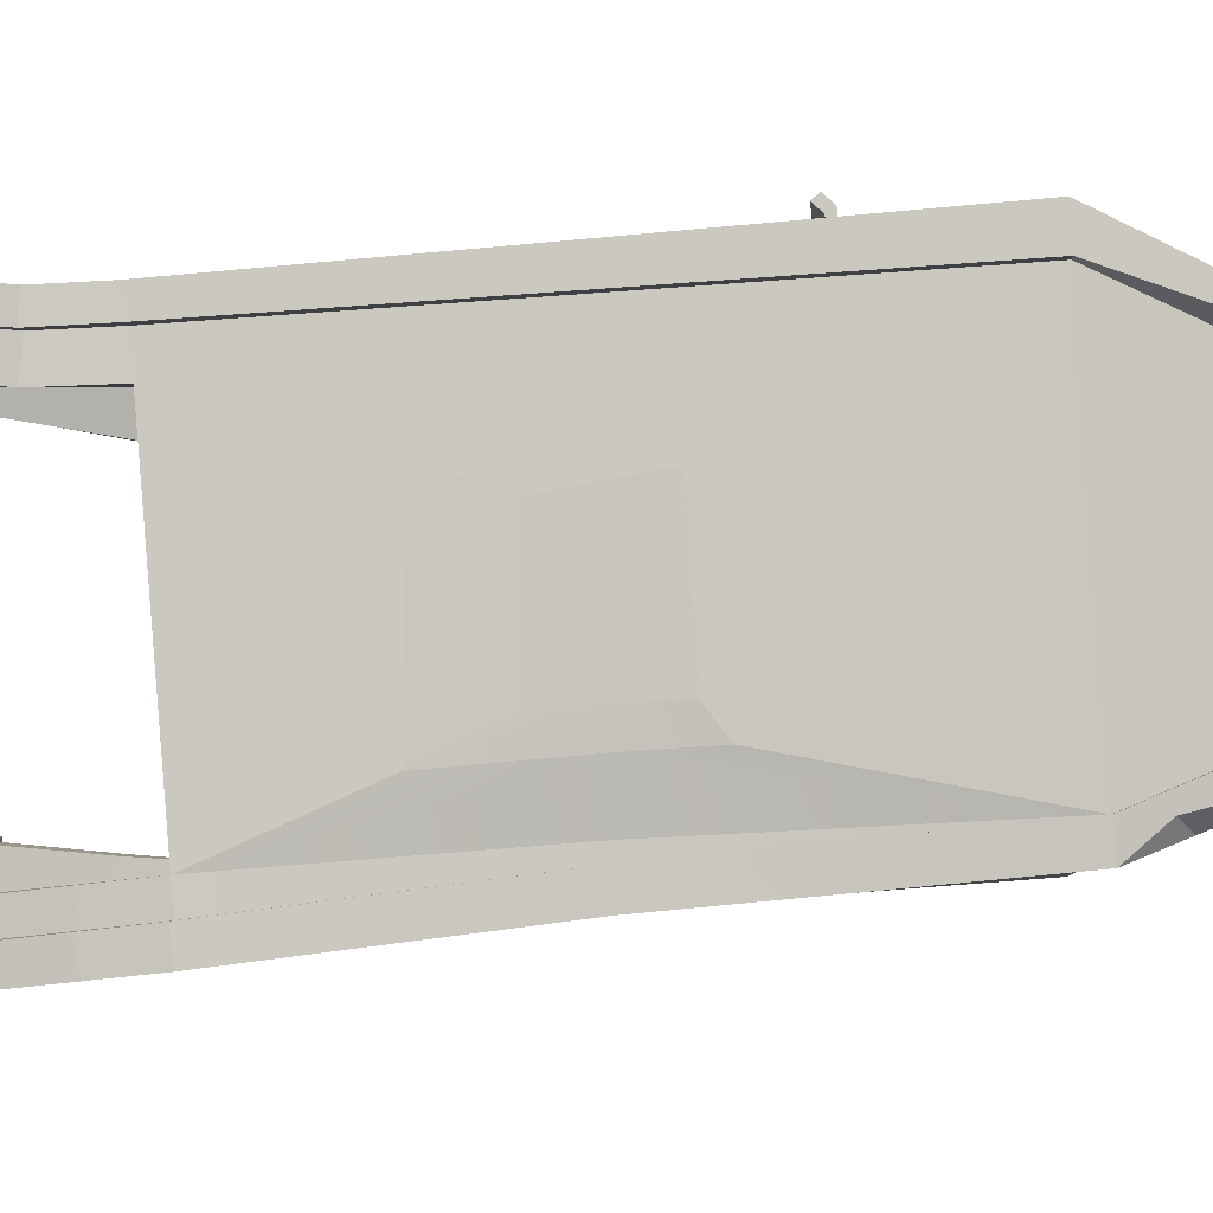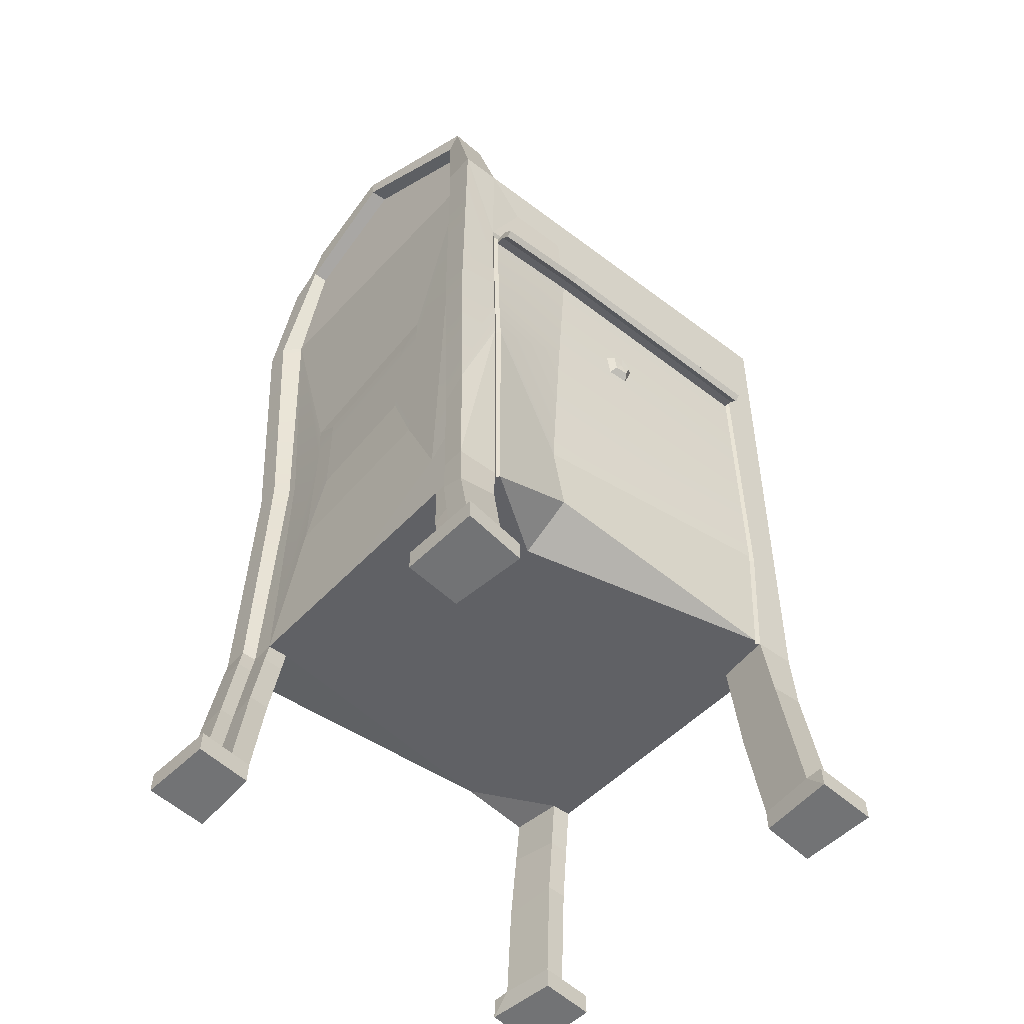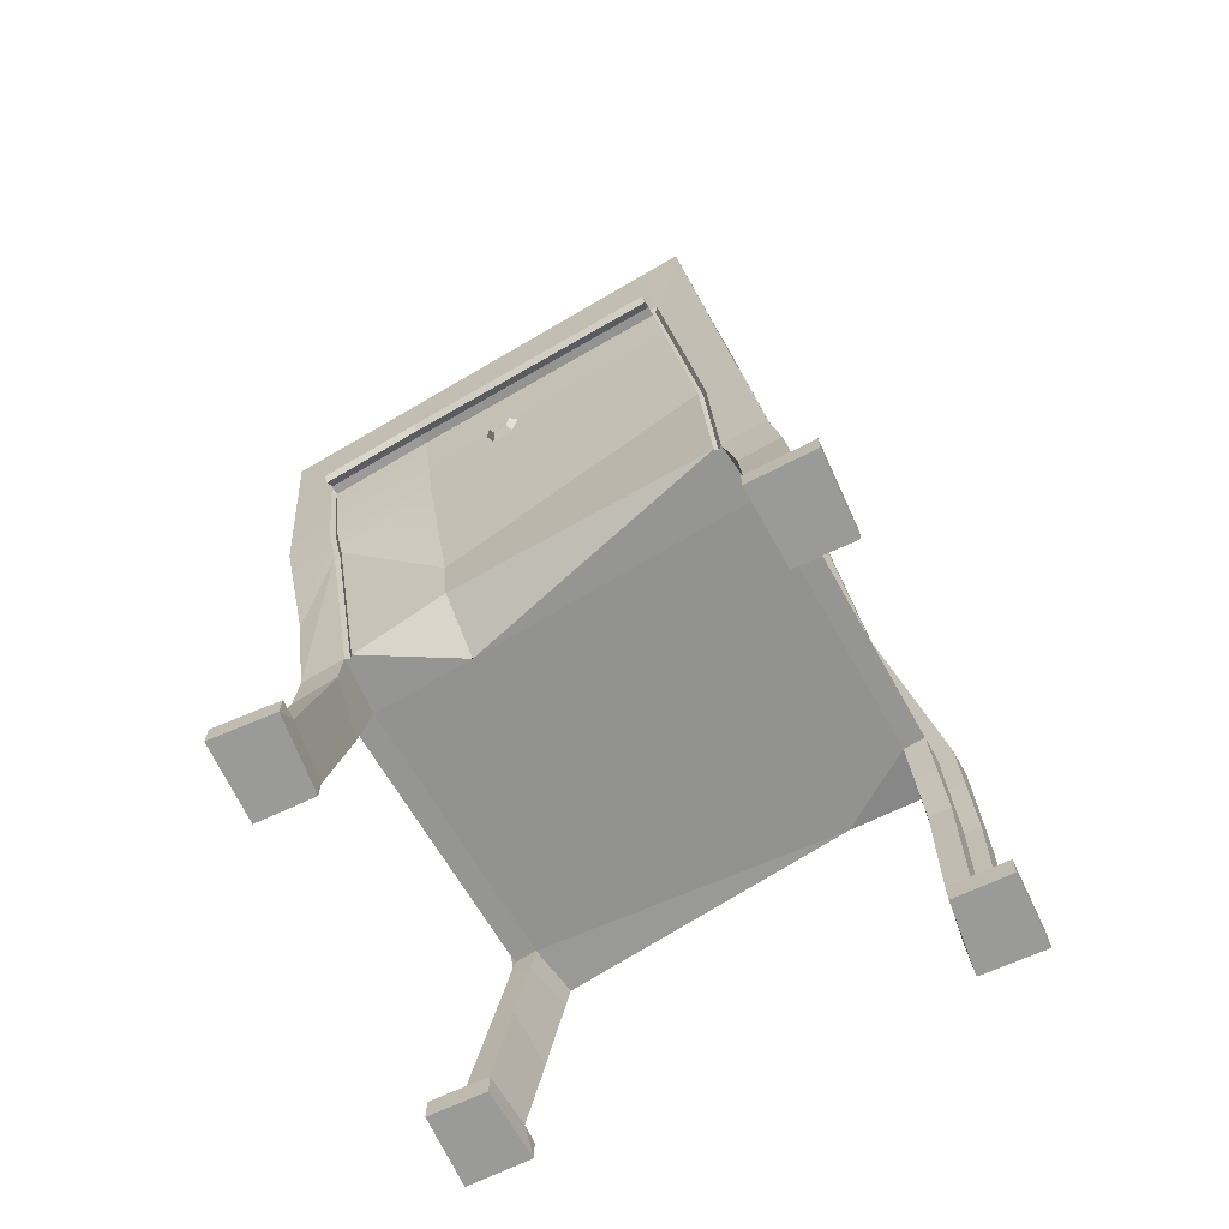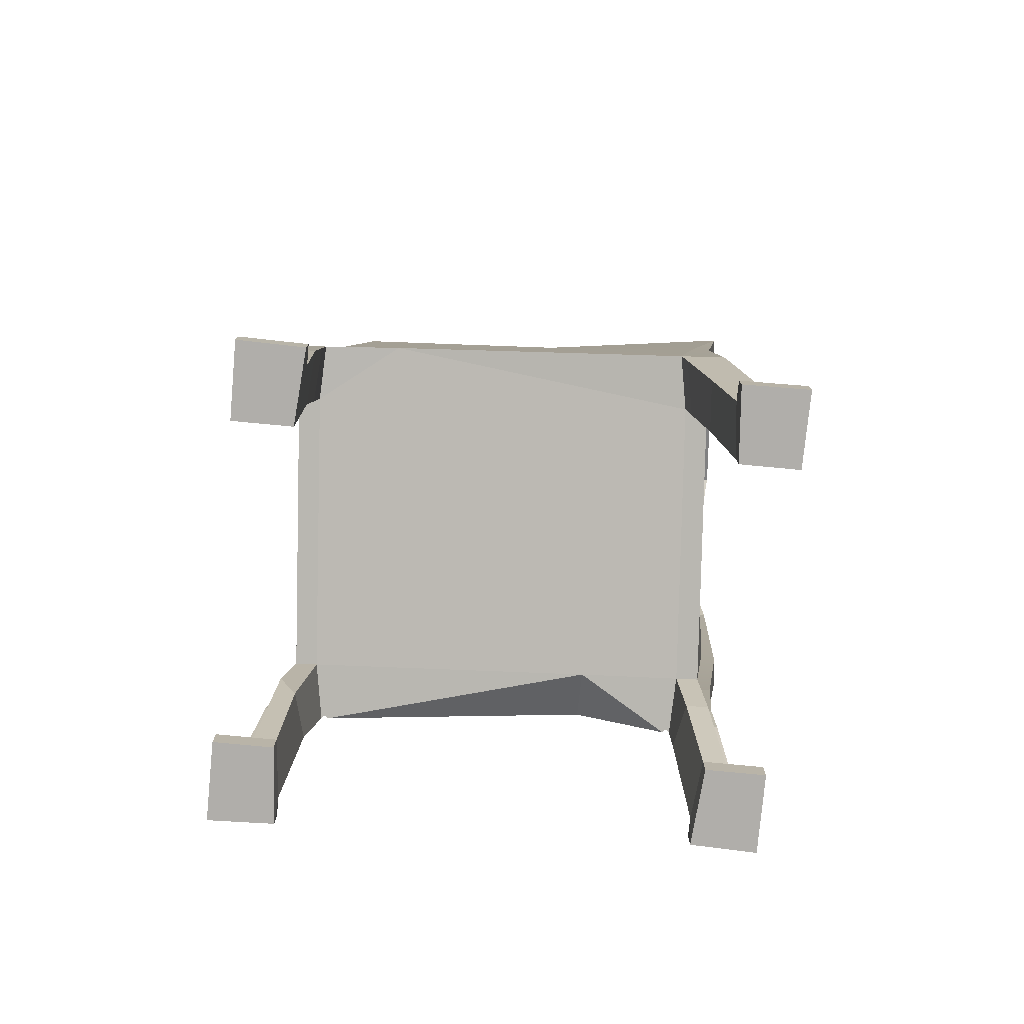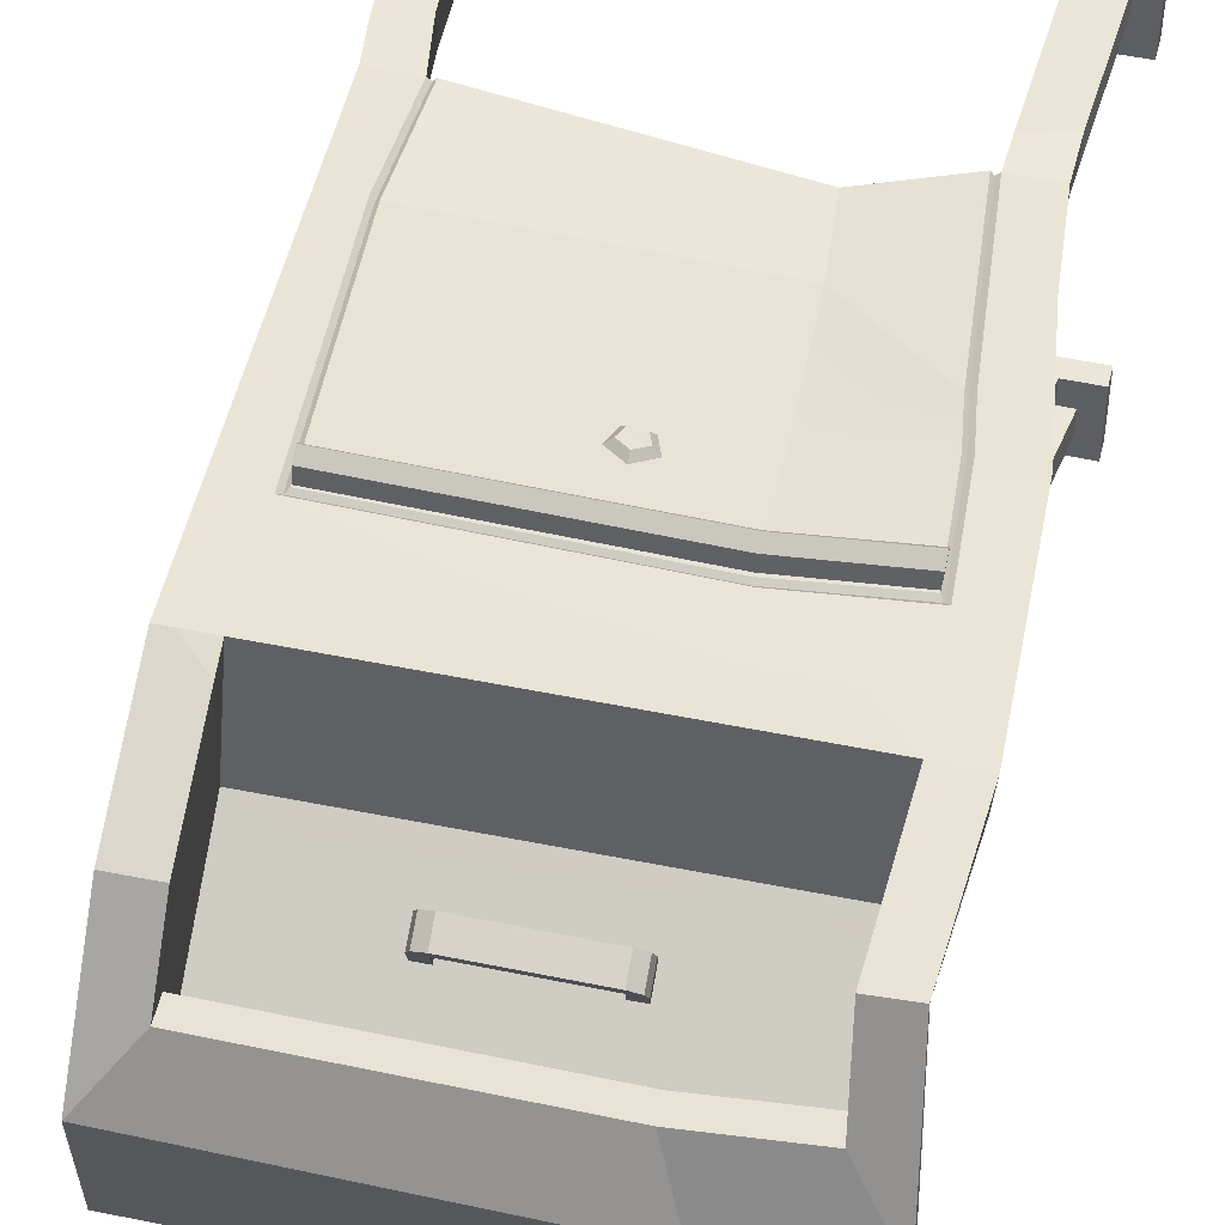
<metadata>
{"format":"obj","ext":"obj","renderer":"f3d","projection":"perspective","resolution":1024,"background":"white","views":[{"elev":1.3,"azim":97.2,"up":"+Z"},{"elev":-55.8,"azim":-44.6,"up":"+Y"},{"elev":-69.2,"azim":25.0,"up":"+Y"},{"elev":-77.7,"azim":174.6,"up":"+Y"},{"elev":46.4,"azim":-165.8,"up":"+Z"}]}
</metadata>
<code>
v -13.13 104.2 11.25
v -13.03 101.7 12.7
v -13.34 105.2 12.91
v -13.24 102.7 14.36
v -0.0337 106.7 14.59
v 0.06352 104.2 16.04
v 0.1776 105.7 12.93
v 0.2748 103.2 14.38
v -14.8 104.1 11.11
v -14.7 101.6 12.57
v -14.44 102.2 13.61
v -14.53 104.7 12.16
v 1.328 106.4 14.04
v 1.424 103.9 15.49
v 1.945 103.4 14.51
v 1.848 105.9 13.06
v -12.7 102.3 7.856
v -12.6 99.79 9.309
v -14.28 99.65 9.179
v -14.37 102.2 7.725
v 0.6843 103.4 8.904
v 0.7815 100.9 10.36
v 2.356 103.6 9.035
v 2.454 101 10.49
v -3.16 65.93 26.51
v -2.413 68.51 26.86
v -4.643 70.03 26.84
v -6.771 68.39 26.49
v -5.854 65.86 26.15
v -3.719 66.59 27.27
v -3.244 68.23 27.52
v -4.66 69.19 27.51
v -6.011 68.15 27.25
v -5.429 66.54 27.04
v -4.611 67.74 27.31
v 16.17 34.43 -24.89
v -35.43 92.08 26.72
v -34.2 108.9 22.7
v -35.76 116.9 4.014
v -31.98 96.65 -22.29
v -29.36 24.68 20.91
v -25.89 29.22 -28.34
v -29.48 109.3 22.79
v -30.36 92.51 27.1
v -29.36 93.8 13.03
v -30.25 113.9 12.33
v -29.86 110.7 12.06
v -29.69 106.5 3.49
v -20.43 29.68 -27.91
v -23.92 25.13 21.34
v -30.67 2.883 24.62
v -33.23 2.883 17.35
v -25.19 2.883 24.62
v -24.76 2.883 -26.76
v -30.25 2.883 -26.76
v -32.8 2.883 -19.91
v -33.28 -0 27.25
v -33.23 -0 17.35
v -25.19 -0 26.95
v -24.76 -0 -29.18
v -32.8 -0 -19.91
v -33.28 2.883 27.25
v -25.19 2.883 26.95
v -24.76 2.883 -29.18
v -32.85 2.883 -29.3
v -32.85 -0 -29.3
v -24.14 25.74 14.06
v -21.65 28.99 -21.16
v -25.93 2.883 17.35
v -25.5 2.883 -19.91
v -25.93 -0 17.35
v -25.5 -0 -19.91
v -30.25 2.883 -23.24
v -26.14 28.89 -24.78
v -32.2 96.36 -19.21
v -35.06 92.47 22.61
v -29.15 24.96 17.86
v -33.92 109.1 -11.09
v -35.54 114.6 4.129
v -34 107 20.81
v -30.67 2.883 21.41
v -24.15 29.06 -24.63
v -24.38 28.76 -21.37
v -28.25 2.883 -23.24
v -28.25 2.883 -19.91
v -32.08 107.1 20.91
v -33.08 92.64 22.76
v -33.51 114 4.764
v -31.94 109.3 -10.93
v -30.35 96.36 -16.96
v -26.87 25.51 13.85
v -27.16 25.12 18.02
v -28.67 2.883 21.41
v -28.68 2.883 17.35
v -29.43 77.3 26.08
v -27.02 53.64 24.36
v -28.47 76.33 26.09
v -26.14 54.17 24.45
v -23.04 25.2 21.41
v -23.4 25.21 20.96
v -26.5 53.97 24
v -28.87 76.81 25.68
v -28.44 75.1 26.04
v -28.52 74.99 27.21
v -28.46 76.06 26.08
v -28.58 75.9 27.81
v -28.55 73.9 28.22
v -28.61 74.68 28.87
v 21.49 96.82 31.13
v 20.74 112.1 23.54
v 21.18 121.7 8.473
v 22.99 116.7 -9.485
v 23.25 100.3 -16.47
v 27.58 29.44 25.37
v 31.05 33.98 -23.88
v 15.62 111.9 23.44
v 16.4 96.41 30.75
v 17.4 97.71 16.67
v 15.88 117.3 14.84
v 16.19 114 14.41
v 17.08 110.4 7.153
v 25.6 33.52 -24.31
v 22.13 28.98 24.94
v 30.3 2.883 26.67
v 32.86 2.883 19.41
v 24.82 2.883 26.67
v 25.17 2.883 -26.31
v 30.67 2.883 -26.31
v 33.23 2.883 -19.46
v 32.91 -0 29.3
v 32.86 -0 19.41
v 24.82 -0 29.01
v 25.17 -0 -28.73
v 33.23 -0 -19.46
v 32.91 2.883 29.3
v 24.82 2.883 29.01
v 25.17 2.883 -28.73
v 33.28 2.883 -28.85
v 33.28 -0 -28.85
v 23.37 29.71 17.78
v 25.86 32.96 -17.44
v 25.55 2.883 19.41
v 25.92 2.883 -19.46
v 25.55 -0 19.41
v 25.92 -0 -19.46
v 30.67 2.883 -22.79
v 30.8 33.65 -20.32
v 23.15 100.1 -12.62
v 21.79 97.16 26.9
v 27.79 29.72 22.32
v 22.98 113.9 -6.588
v 21.43 119.4 7.826
v 20.97 110.6 22.16
v 30.3 2.883 23.46
v 28.82 33.49 -20.48
v 28.59 33.19 -17.23
v 28.67 2.883 -22.79
v 28.67 2.883 -19.46
v 19.16 109.6 20.81
v 19.81 97 26.75
v 19.64 116.8 7.798
v 21 113.7 -6.749
v 21.21 99.94 -12.81
v 26.1 29.94 18
v 25.81 29.55 22.17
v 28.3 2.883 23.46
v 28.3 2.883 19.41
v 17.75 81.55 29.48
v 21.74 45.88 26.47
v 16.93 80.45 29.32
v 20.8 46.25 26.44
v 21.25 28.91 24.87
v 21.68 28.98 24.49
v 21.25 46.12 26.05
v 17.33 80.98 28.99
v 17.04 79.28 29.22
v 16.96 79.17 30.4
v 16.95 80.19 29.3
v 16.83 80.03 31.04
v 16.97 78.11 31.38
v 16.85 78.85 32.07
v -26.23 45.15 -14.01
v -27.71 68.22 -11.97
v -28.14 44.49 9.08
v -30.75 66.31 12.28
v 23.79 73.21 -7.871
v 22.8 71.21 16.05
v 24.89 49.64 12.45
v 26.26 49.58 -9.813
v -27.06 53.63 -9.724
v -27.98 65.82 -8.727
v -28.77 53.08 6.439
v -30.07 64.51 8.224
v 23.91 70.75 -4.672
v 23.27 69.37 12.06
v 24.38 58.14 9.878
v 24.97 58.34 -5.608
v -11.81 26.77 14.96
v -11.95 30.64 21.78
v -13.09 41.46 21.25
v -15.69 78.74 26.89
v -15.9 79.22 26.51
v -16.21 79.72 26.94
v -18.23 93.52 28.05
v -17.24 94.82 13.97
v -17.55 107.5 4.441
v -17.68 112.3 12.47
v -17.98 115.5 12.82
v -20.88 118.3 3.679
v -18.93 112.4 -14.77
v -17.23 98.07 -19.09
v -15.78 78.27 26.85
v -15.9 78.11 28.59
v -15.9 76.92 29.63
v -15.8 76.16 28.95
v -15.8 77.23 27.96
v -15.71 77.34 26.78
v -29.38 19.56 18.16
v -29.42 18.24 21.22
v -24.05 20.01 21.43
v -22.95 14.3 -27.31
v -28.47 14.11 -27.41
v -28.44 14.51 -23.97
v -24.85 17.23 15.01
v -23.66 16.1 -20.72
v -26.43 14.58 -23.93
v -26.42 16 -20.78
v -27.38 19.64 18.25
v -27.6 17.12 14.88
v 28.77 22.4 24.98
v 28.99 22.16 21.9
v 23.69 20.89 25.05
v 31.06 17.38 -25.8
v 25.55 17.16 -25.96
v 31.02 17.8 -22.24
v 24.91 16.99 17.95
v 26.2 18 -19.09
v 28.96 18.11 -18.99
v 29.02 17.73 -22.31
v 27.28 21.73 17.67
v 27 22.06 21.78
v 17.34 100.3 14.71
v 16.24 99.42 29.49
v 19.76 96.68 31
v 16.9 90.89 30.28
v -17.35 87.6 27.56
v -29.39 96.79 10.82
v -17.27 96.19 12.94
v 16.81 99.4 22.27
v 2.342 85.26 28.74
v -25.27 86.93 26.95
v -29.62 95.56 17.08
v -24.85 95.59 12.31
v 12.82 99.41 14.77
v -17.49 94.5 17.47
v 13.64 97.11 19.74
v 7.386 96.52 20.05
v -2.176 95.91 17.16
v -12.83 94.78 19.09
v 23.98 39.59 26.05
v 26.88 37.18 26.03
v 27.25 35.82 22.74
v 25.28 35.48 22.57
v 25.67 35.41 17.66
v 27.75 32.1 -5.394
v -20.95 26.71 -27.8
v -22.19 25.54 -21.04
v -24.66 26.07 -24.49
v 31.06 27.22 -24.66
v 30.9 26.62 -21.17
v 28.76 26.05 -18.06
v -26.36 26.67 -28.18
v -26.63 26.06 -24.62
v -24.9 25.51 -21.22
v 25.58 27.16 -24.95
v 26.02 26.02 -18.2
v 28.91 26.6 -21.28
v -30.81 39.73 22.27
v -30.31 37.95 18.79
v -28.19 36.75 18.84
v -27.46 33.05 13.37
v -25.34 27.51 -7.814
v -26.13 28.63 1.087
v 25.88 48.19 26.97
v -33.92 110 -12.01
v -33.44 108.1 -16.05
v -34.39 113.2 -9.47
v -31.94 112 -14.17
v 21.17 105.9 -14.25
v 23.14 104.5 -12.72
v -28.19 61.3 25.17
v -33.85 61.15 24.86
v -24.99 63.24 -24.58
v -27.57 63.18 -24.76
v -27.87 63.06 -21.46
v -33.49 61.39 21.18
v -26.01 63.08 -20.22
v -26.2 63.07 -18.7
v -31.48 61.42 21.31
v -27.63 61.35 24.78
v -27.23 61.34 25.2
v -27.74 63.34 -8.911
v -29.89 62.69 7.96
v -31.2 61.64 18.62
v 19.86 62.64 27.89
v -14.8 62.09 24.57
v 25.67 64.81 -20.03
v 22.83 64.79 -20.24
v 0.1127 65.03 -22.1
v 25.56 64.63 -16.34
v 23.55 64.55 -14.81
v 23.6 64.61 -16.5
v 19.39 62.65 27.44
v 18.95 62.63 27.82
v 23.84 63.6 10.94
v 24.35 64.28 -5.134
v -27.18 63.22 -12.33
v -30.4 62.3 11.77
v 23.56 63.4 14.75
v 24.27 64.36 -8.498
v 24.84 62.89 24.57
v 22.84 62.87 24.43
v 23.04 63.01 21.73
v 24.57 62.69 28.21
v 24.67 62.76 26.95
f 9 10 11 12
f 3 4 6 5
f 13 14 15 16
f 7 8 2 1
f 2 8 6 4
f 7 1 3 5
f 2 4 11 10
f 4 3 12 11
f 3 1 9 12
f 5 6 14 13
f 6 8 15 14
f 7 5 13 16
f 1 2 18 17
f 2 10 19 18
f 10 9 20 19
f 9 1 17 20
f 8 7 21 22
f 7 16 23 21
f 16 15 24 23
f 15 8 22 24
f 25 26 31 30
f 26 27 32 31
f 27 28 33 32
f 28 29 34 33
f 29 25 30 34
f 30 31 35
f 31 32 35
f 32 33 35
f 33 34 35
f 34 30 35
f 288 285 287
f 43 38 37 44
f 39 38 43 46
f 47 46 43
f 41 96 278
f 252 43 44
f 47 43 48
f 40 293 294
f 40 294 295 75
f 41 77 218 219
f 41 219 220 50
f 49 266 272 42
f 73 223 222 55
f 62 52 58 57
f 63 62 57 59
f 65 64 60 66
f 56 65 66 61
f 51 81 52 62
f 53 51 62 63
f 59 53 63
f 55 54 64 65
f 54 60 64
f 60 61 66
f 56 73 55 65
f 50 220 224 67
f 71 69 53 59
f 60 54 70 72
f 68 267 266 49
f 68 49 36
f 83 82 268 274
f 278 279 77 41
f 87 86 88 89 90
f 90 297 298
f 93 228 229 94
f 39 79 80 38
f 38 80 76 37
f 74 273 268 82
f 73 56 85 84
f 76 80 86 87
f 80 79 88 86
f 79 78 89 88
f 78 75 90 89
f 75 295 297 90
f 77 279 280 92
f 81 218 228 93
f 52 81 93 94
f 98 99 199 200
f 95 291 300 102
f 96 50 100 101
f 101 100 99 98
f 102 300 301 97
f 100 50 67
f 99 100 67
f 56 61 85
f 85 61 72 70
f 83 274 267 68
f 72 61 60
f 57 58 71 59
f 71 58 52 94
f 94 229 224 69
f 71 94 69
f 282 68 67 91
f 67 68 36 141 140 198
f 191 302 303 193
f 280 281 91 92
f 50 96 41
f 37 95 44
f 103 104 106 105
f 216 217 176 177
f 215 216 177 180
f 106 104 107 108
f 113 290 148
f 116 243 110
f 111 119 116 110
f 120 116 119
f 169 284 324 305
f 98 200 306 301
f 121 242 249 116
f 120 121 116
f 46 208 209 39
f 47 207 208 46
f 48 206 207 47
f 247 253 248 206 48
f 44 204 255 45
f 113 307 308
f 36 309 308 122
f 113 148 310 307
f 114 230 231 150
f 114 123 232 230
f 122 115 269 275
f 146 128 233 235
f 135 130 131 125
f 136 132 130 135
f 138 139 133 137
f 129 134 139 138
f 124 135 125 154
f 126 136 135 124
f 132 136 126
f 128 138 137 127
f 127 137 133
f 133 139 134
f 129 138 128 146
f 123 140 236 232
f 144 132 126 142
f 133 145 143 127
f 141 122 275 276
f 141 36 122
f 156 271 277 155
f 149 109 324 325
f 160 163 162 161 159
f 163 311 312
f 166 167 240 241
f 112 111 152 151
f 111 110 153 152
f 110 109 149 153
f 147 155 277 270
f 146 157 158 129
f 149 160 159 153
f 153 159 161 152
f 152 161 162 151
f 151 162 163 148
f 148 163 312 310
f 262 263 322 321
f 154 166 241 231
f 125 167 166 154
f 95 203 246 251
f 102 202 203 95
f 168 175 313 305
f 169 174 173 123
f 174 171 172 173
f 175 170 314 313
f 97 201 202 102
f 173 140 123
f 99 198 199
f 172 140 173
f 129 158 134
f 158 143 145 134
f 156 141 276 271
f 145 133 134
f 130 132 144 131
f 144 167 125 131
f 167 142 236 240
f 144 142 167
f 156 265 141
f 194 195 315 316
f 160 322 323
f 123 114 260 169
f 109 244 245 168
f 176 178 179 177
f 213 179 178 212
f 215 180 181 214
f 214 181 179 213
f 179 181 180 177
f 90 298 317 183
f 281 283 282 91
f 87 90 183 185
f 163 160 187 186
f 160 323 319 187
f 264 265 156 189 188
f 156 311 320 189
f 183 317 302 191
f 182 184 192 190
f 184 318 303 192
f 185 183 191 193
f 186 187 195 194
f 187 319 315 195
f 188 189 197 196
f 189 320 316 197
f 198 172 199
f 200 199 172 171
f 201 306 314 170
f 202 201 170 175
f 203 202 175 168
f 245 250 168
f 118 256 117
f 206 248 254
f 207 206 121 120
f 208 207 120 119
f 209 208 119 111
f 210 209 111 112
f 289 210 112
f 106 213 212 105
f 108 214 213 106
f 107 215 214 108
f 107 104 216 215
f 104 103 217 216
f 67 198 99
f 198 140 172
f 40 211 309 293
f 219 218 81 51
f 220 219 51 53
f 222 221 54 55
f 222 223 273 272
f 224 220 53 69
f 221 225 70 54
f 227 226 84 85
f 229 228 92 91
f 226 223 73 84
f 228 218 77 92
f 225 227 85 70
f 224 229 91 67
f 231 230 124 154
f 230 232 126 124
f 234 233 128 127
f 235 233 269 270
f 232 236 142 126
f 237 234 127 143
f 239 238 158 157
f 241 240 164 165
f 235 239 157 146
f 231 241 165 150
f 238 237 143 158
f 240 236 140 164
f 118 249 242
f 244 243 117
f 245 244 117
f 204 246 250
f 44 251 246 204
f 247 252 45
f 45 205 248 253
f 242 254 118
f 118 254 248 205
f 243 249 118 117
f 45 253 247
f 45 252 44
f 48 43 252 247
f 206 254 242 121
f 116 249 243
f 110 243 244 109
f 95 251 44
f 168 250 246 203
f 204 250 245 117
f 205 255 259 258
f 45 255 205
f 204 259 255
f 205 258 118
f 118 258 257 256
f 117 256 257 204
f 204 257 258 259
f 114 261 260
f 262 261 114 150
f 150 165 263 262
f 264 263 165 164
f 164 265 264
f 272 266 221 222
f 266 267 225 221
f 274 268 226 227
f 268 273 223 226
f 267 274 227 225
f 275 269 233 234
f 276 275 234 237
f 277 271 238 239
f 270 277 239 235
f 271 276 237 238
f 272 273 74 42
f 270 269 115 147
f 278 96 291 292
f 76 296 292 37
f 280 279 296 299
f 87 304 299
f 281 304 318 184
f 83 282 283 281 184 182
f 83 68 282
f 141 265 164 140
f 260 261 284 169
f 149 325 321
f 286 288 211 40
f 286 78 285
f 287 285 78
f 288 209 210
f 288 286 285
f 39 209 288 287
f 211 288 210
f 40 75 78 286
f 287 78 79 39
f 112 290 289
f 290 113 289
f 211 210 289 113
f 148 290 112 151
f 294 293 49 42
f 295 294 42 74
f 298 297 82 83
f 297 295 74 82
f 300 291 96 101
f 301 300 101 98
f 303 302 190 192
f 305 324 109 168
f 301 306 201 97
f 308 307 115 122
f 308 309 211 113
f 307 310 147 115
f 325 324 284
f 312 311 156 155
f 310 312 155 147
f 321 322 160 149
f 305 313 174 169
f 313 314 171 174
f 316 315 196 197
f 323 322 263 264
f 317 298 83 182
f 319 323 264 188
f 320 311 163 186
f 302 317 182 190
f 303 318 185 193
f 315 319 188 196
f 316 320 186 194
f 314 306 200 171
f 293 309 36 49
f 292 291 95 37
f 292 296 279 278
f 299 296 76 87
f 299 304 281 280
f 318 304 87 185
f 321 325 284 261 262

</code>
